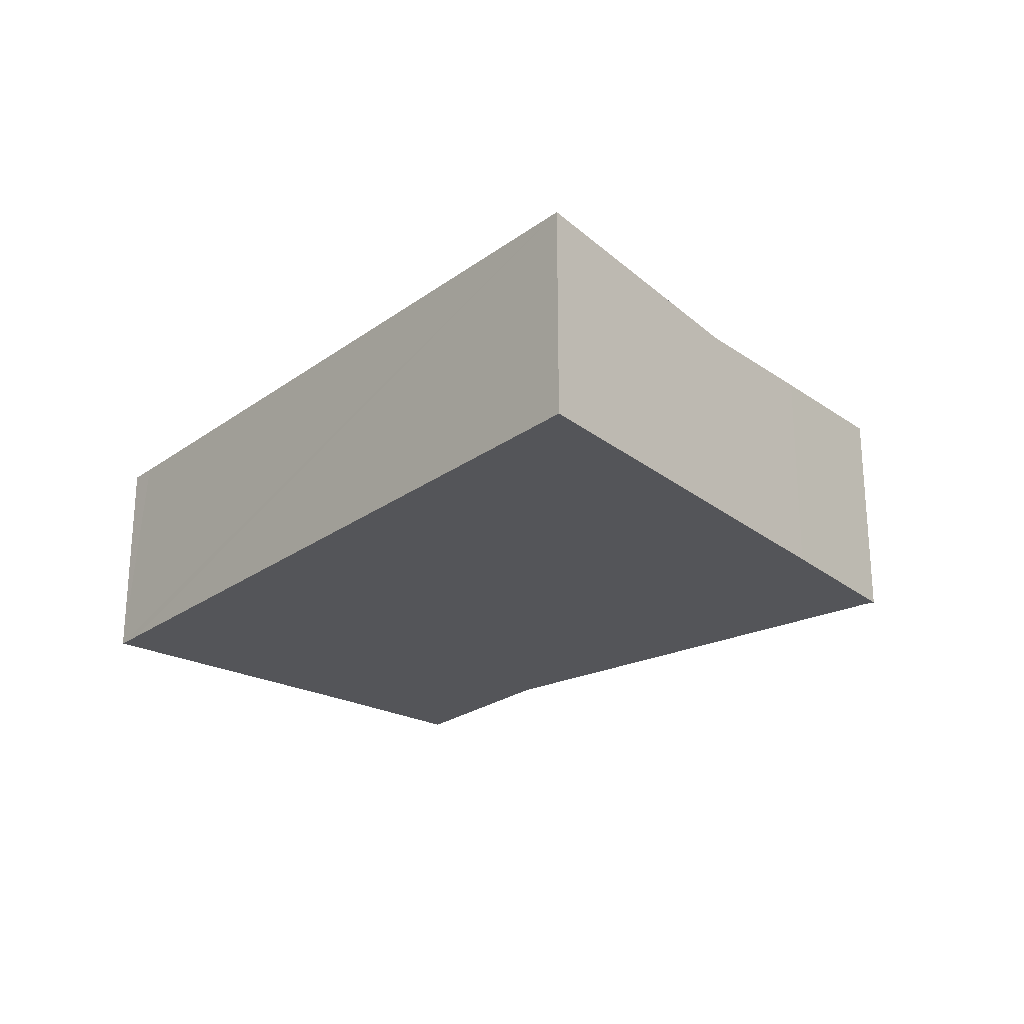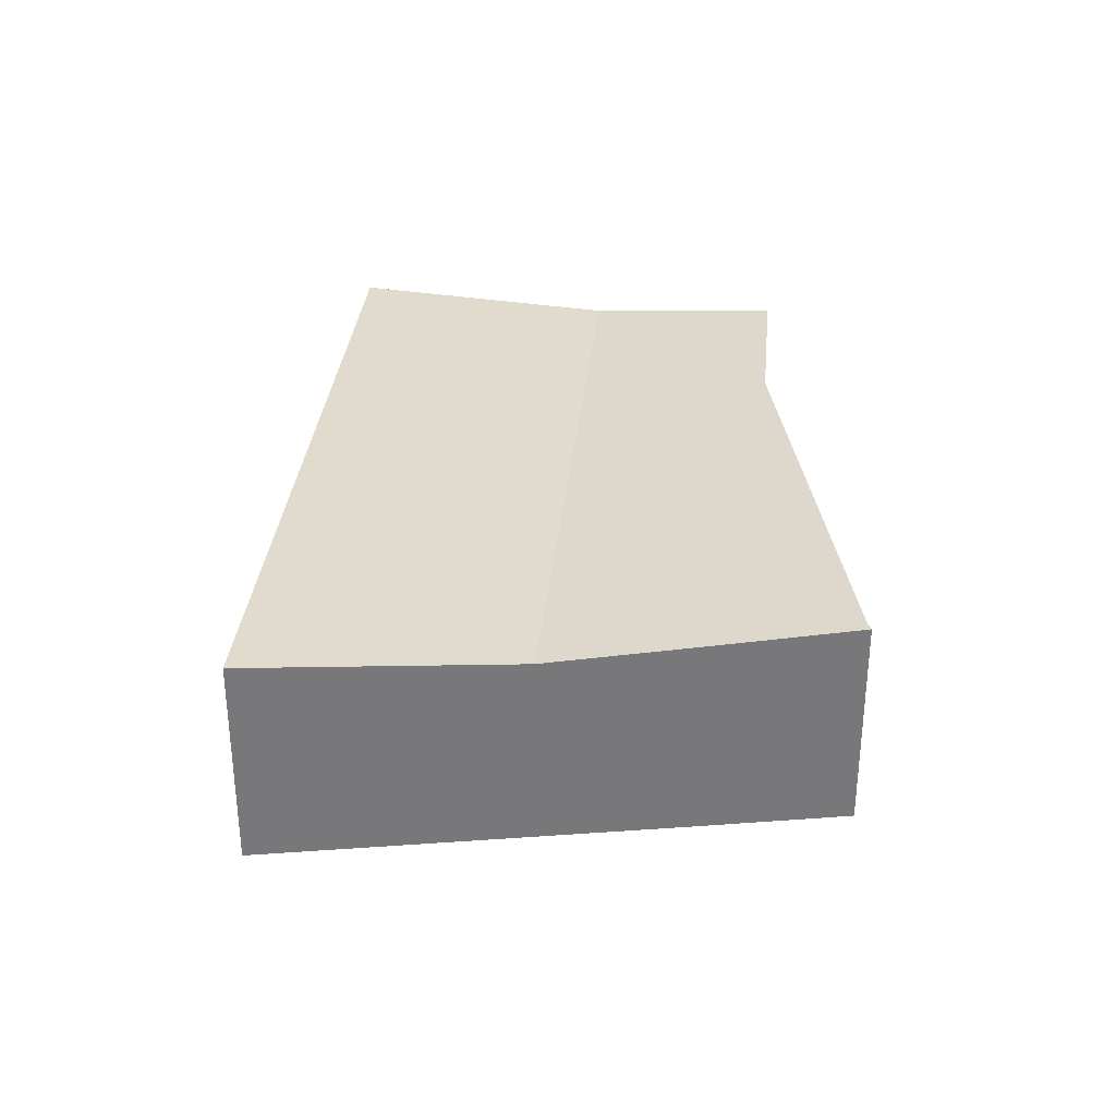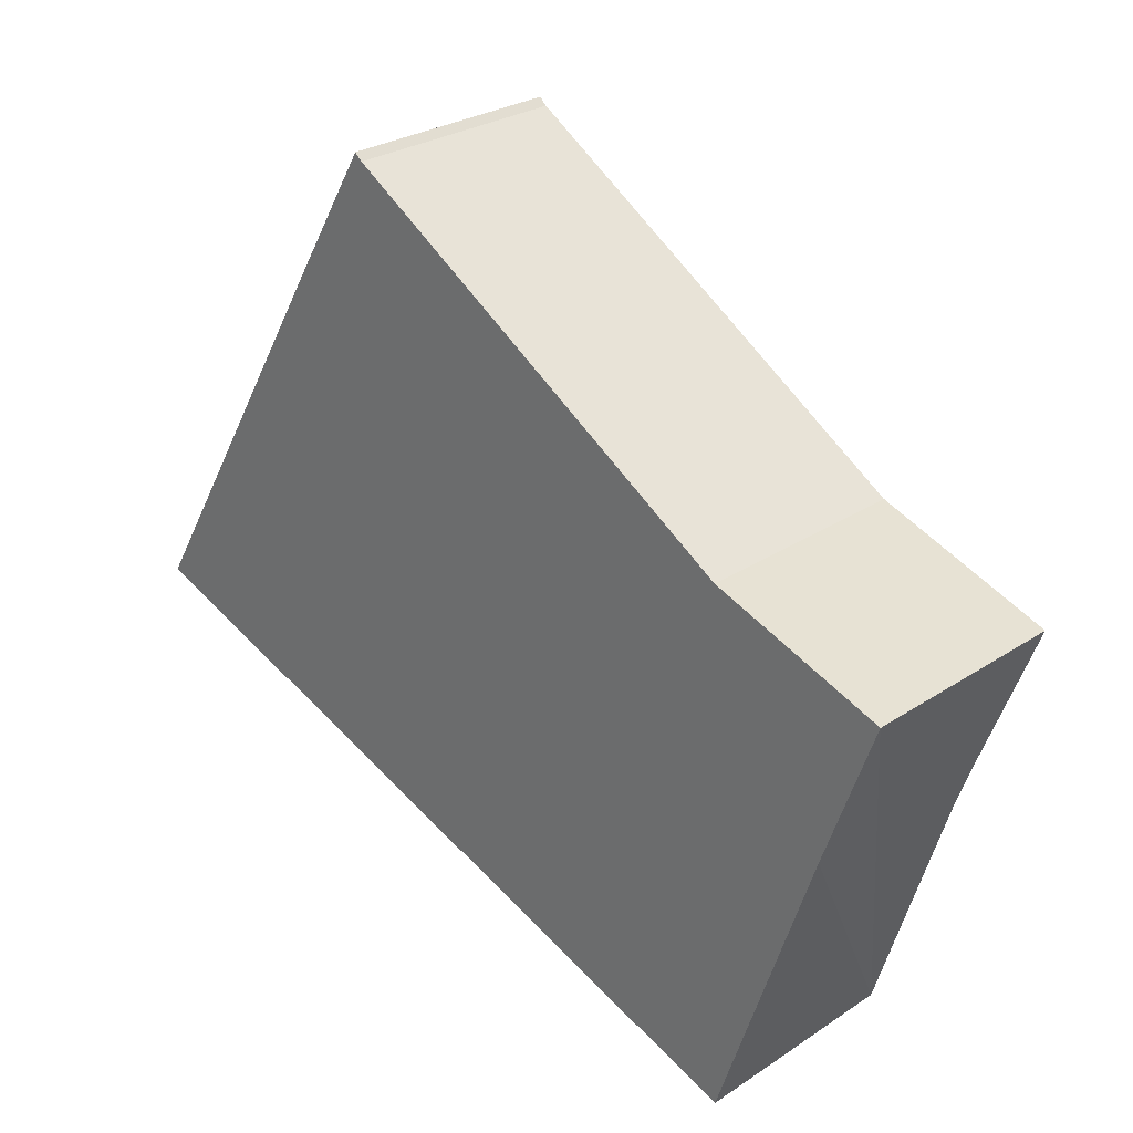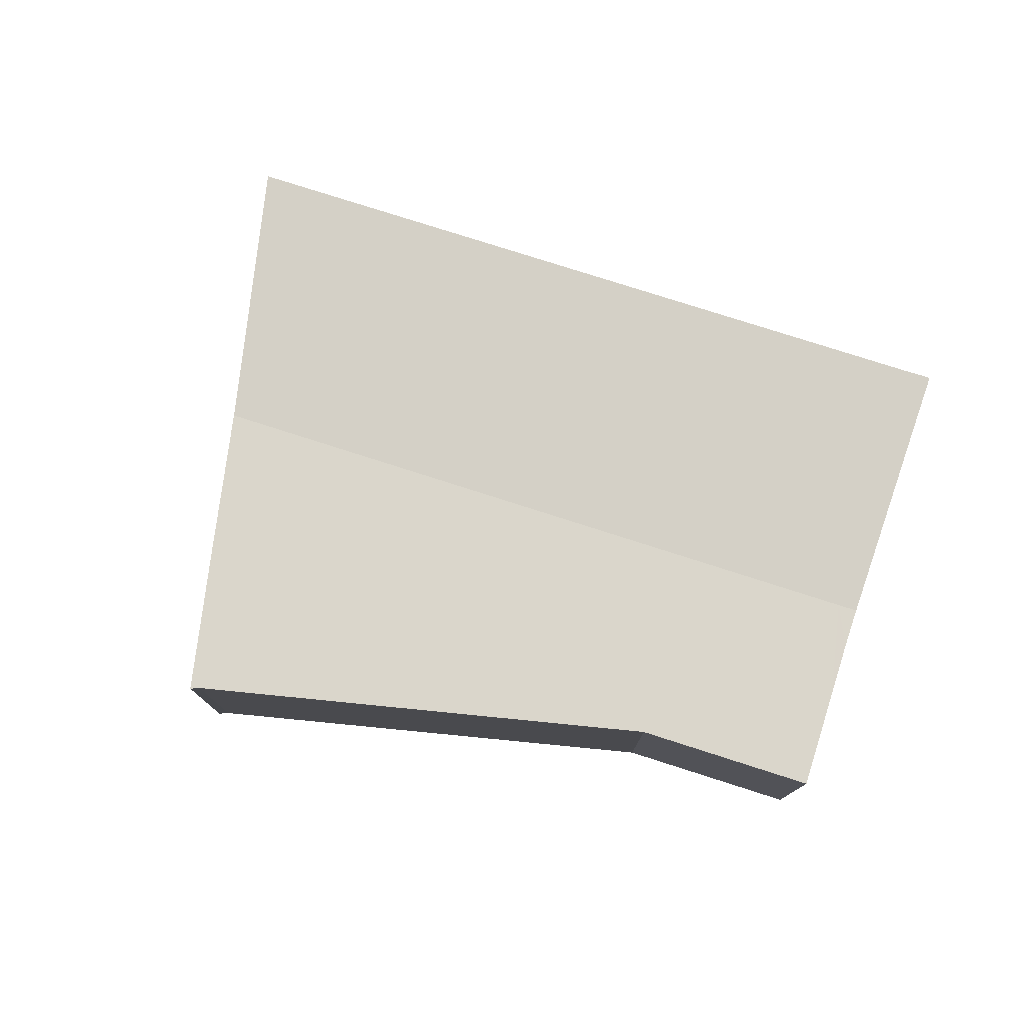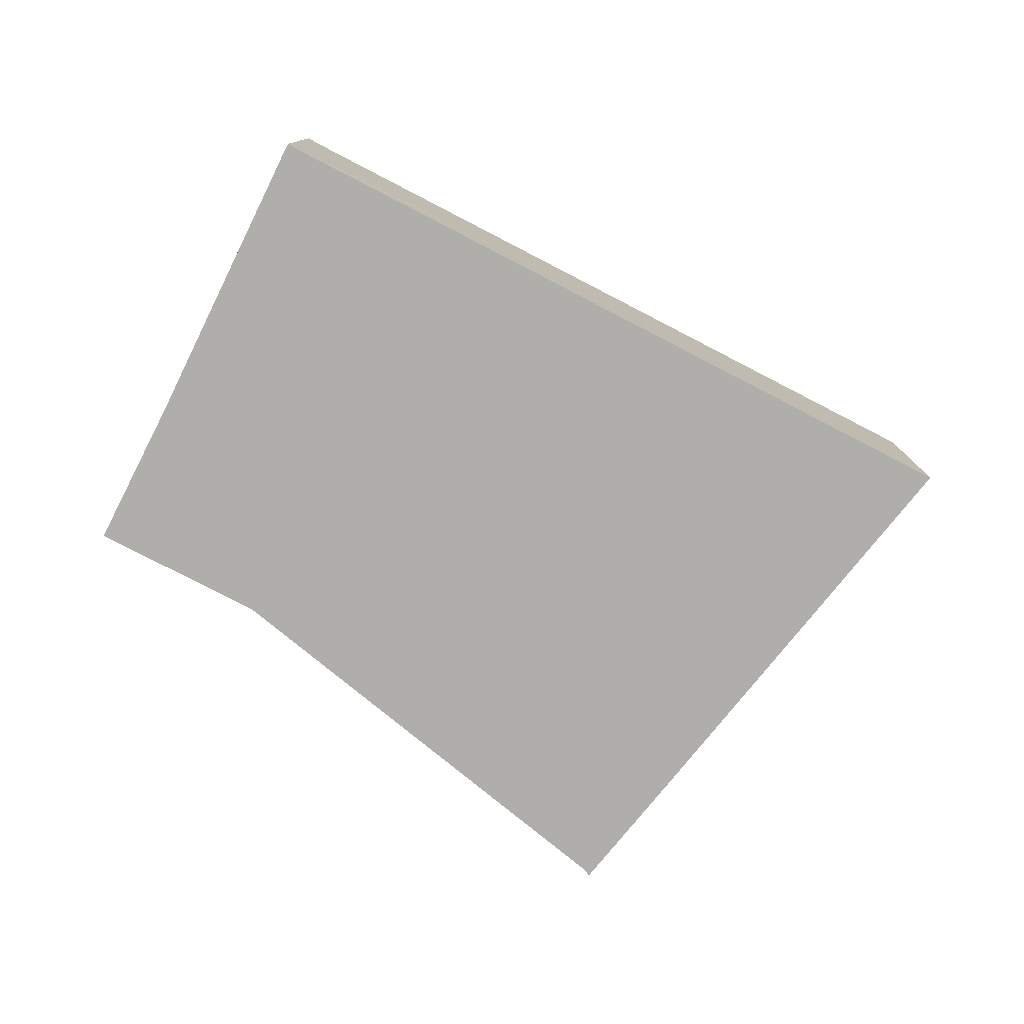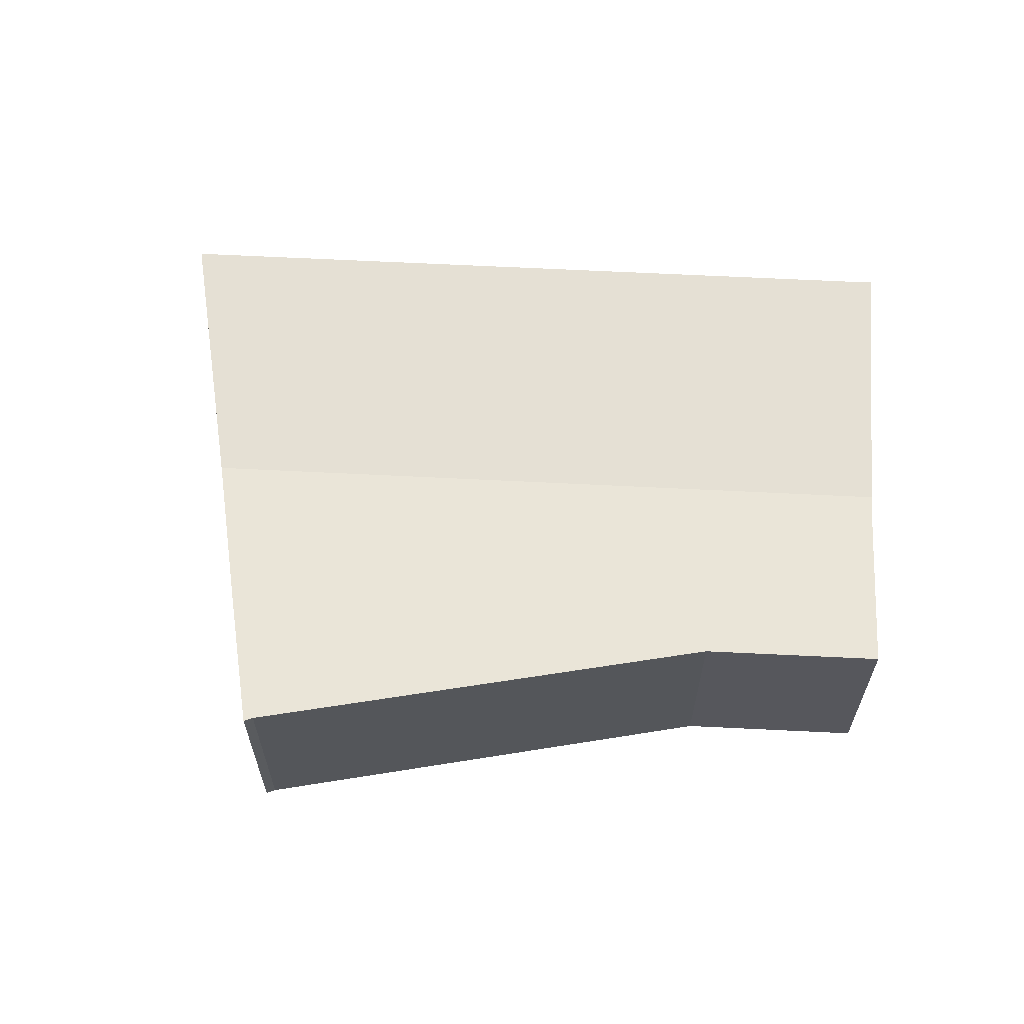
<metadata>
{"format":"obj","ext":"obj","renderer":"f3d","projection":"perspective","resolution":1024,"background":"white","views":[{"elev":-24.6,"azim":-111.0,"up":"+Y"},{"elev":32.9,"azim":-65.0,"up":"+Y"},{"elev":27.5,"azim":44.6,"up":"+Z"},{"elev":77.3,"azim":37.3,"up":"+Y"},{"elev":-77.9,"azim":172.1,"up":"+Y"},{"elev":62.5,"azim":22.4,"up":"+Y"}]}
</metadata>
<code>
v  10.16 7.242 16.48
v  9.456 7.2 15.92
v  9.922 7.249 16.7
v  7.263 6.971 12.26
v  13.22 7.2 14.59
v  4.692 6.7 7.919
v  26.42 6.7 0.244
v  23.57 7.059 8.197
v  29.17 7.058 6.205
v  28.05 6.871 2.988
v  27.46 6.776 1.336
v  27.03 6.7 0.027
v  23.28 7.194 -8.212
v  24.18 7.195 -8.543
v  21.72 7.194 -7.664
v  15.22 7.194 -5.369
v  0 7.195 4.406e-16
v  9.922 -1.022e-15 16.7
v  10.16 -1.009e-15 16.48
v  13.22 -8.933e-16 14.59
v  23.57 -5.019e-16 8.197
v  29.17 -3.799e-16 6.205
v  28.05 -1.83e-16 2.988
v  27.46 -8.181e-17 1.336
v  27.03 -1.653e-18 0.027
v  24.18 5.231e-16 -8.543
v  23.28 5.028e-16 -8.212
v  21.72 4.693e-16 -7.664
v  15.22 3.288e-16 -5.369
v  0 0 0
v  9.456 -9.748e-16 15.92
v  7.263 -7.506e-16 12.26
v  4.692 -4.849e-16 7.919
g defaultobject
f 1 2 3
f 2 1 4
f 4 1 5
f 4 5 6
f 6 5 7
f 7 5 8
f 7 8 9
f 7 9 10
f 7 10 11
f 7 11 12
f 13 12 14
f 12 13 7
f 7 13 6
f 6 13 15
f 6 15 16
f 6 16 17
f 18 1 3
f 1 18 19
f 19 5 1
f 5 19 8
f 8 19 20
f 8 20 21
f 21 9 8
f 9 21 22
f 22 10 9
f 10 22 11
f 11 22 12
f 12 22 14
f 14 22 23
f 14 23 24
f 14 24 25
f 14 25 26
f 26 13 14
f 13 26 15
f 15 26 16
f 16 26 17
f 17 26 27
f 17 27 28
f 17 28 29
f 17 29 30
f 2 18 3
f 18 2 31
f 31 2 4
f 31 4 32
f 32 4 6
f 32 6 33
f 33 6 17
f 33 17 30
f 25 27 26
f 27 25 28
f 28 25 29
f 29 25 24
f 29 24 23
f 29 23 22
f 29 22 21
f 29 21 30
f 30 21 20
f 30 20 33
f 33 20 19
f 33 19 32
f 32 19 31
f 31 19 18

</code>
